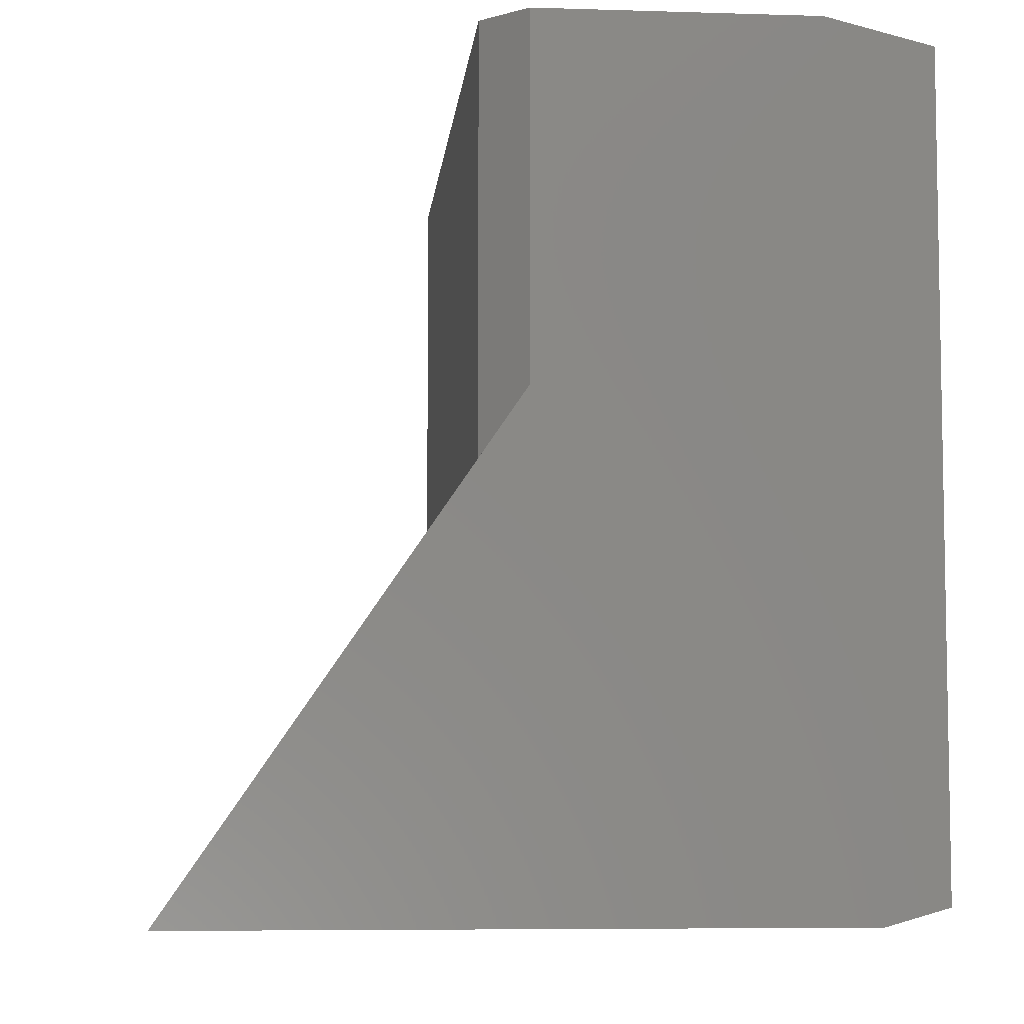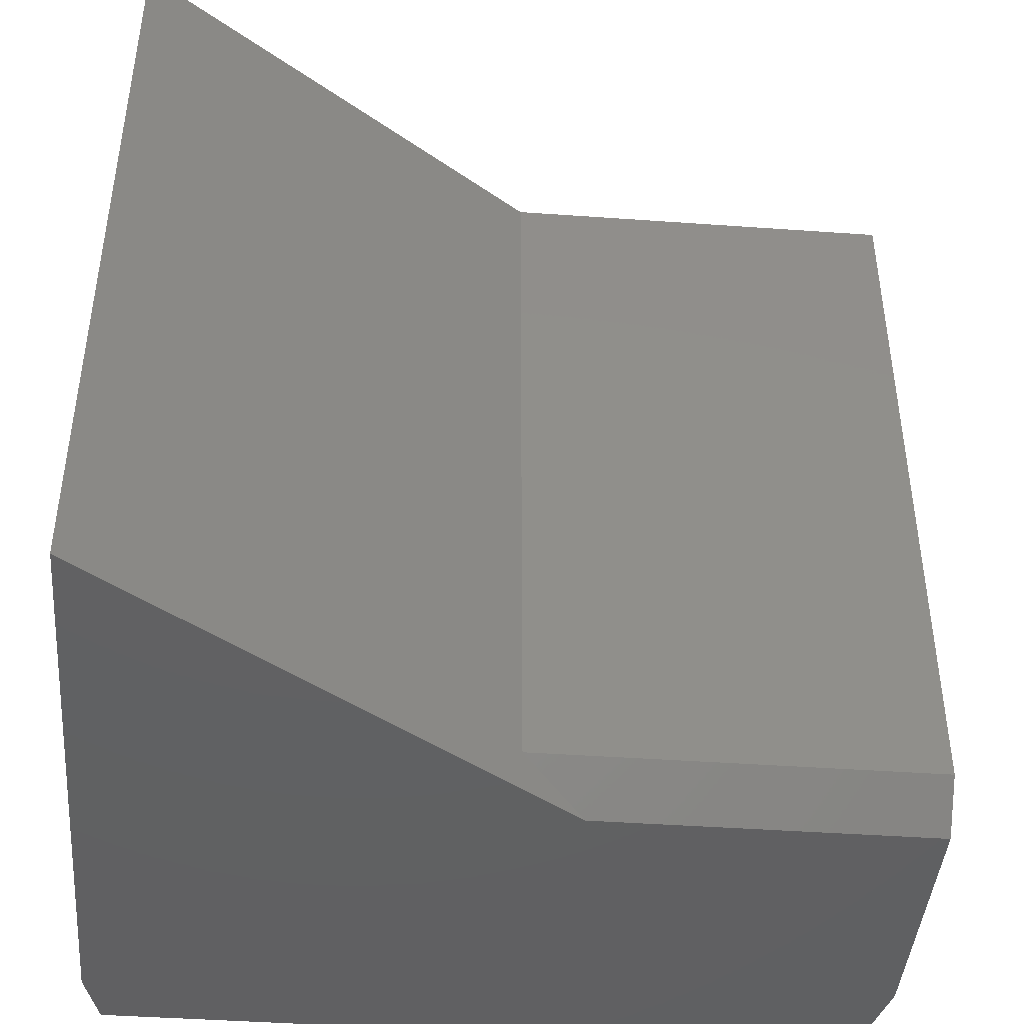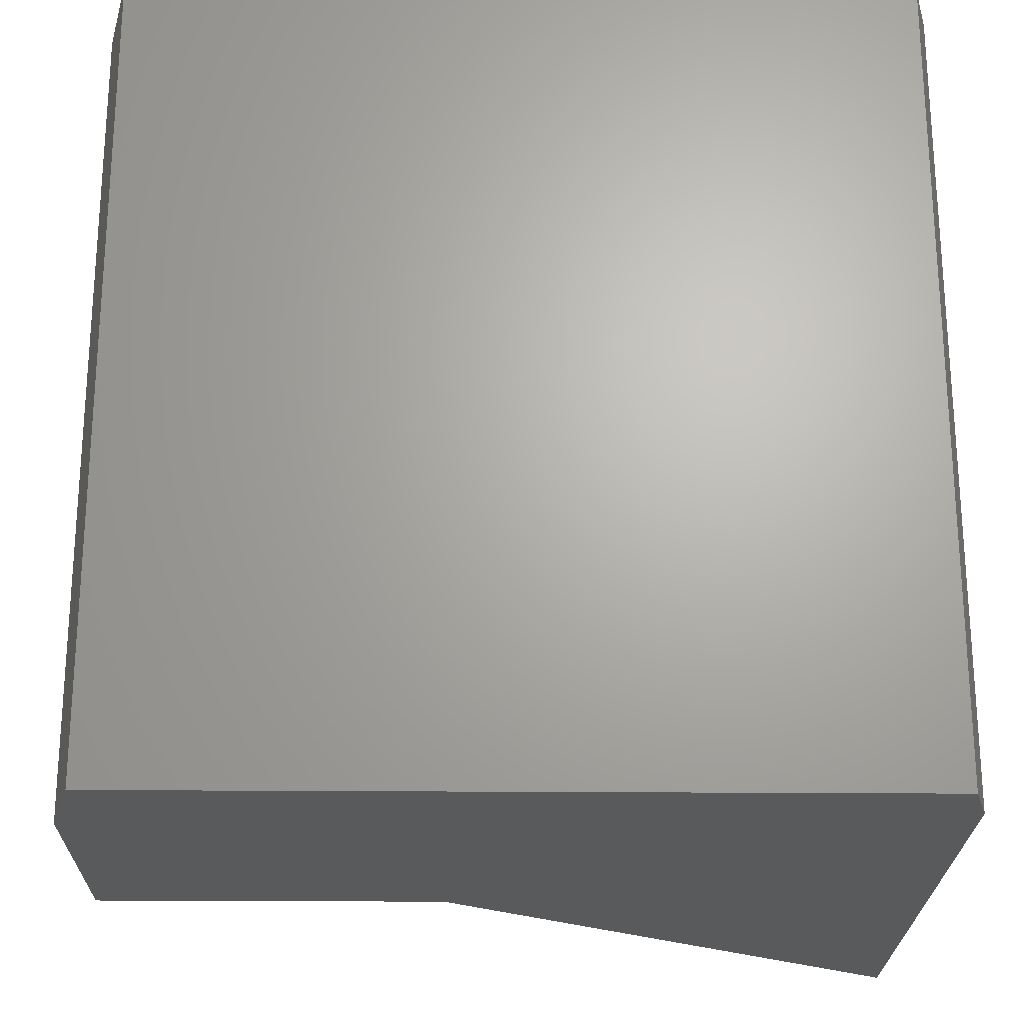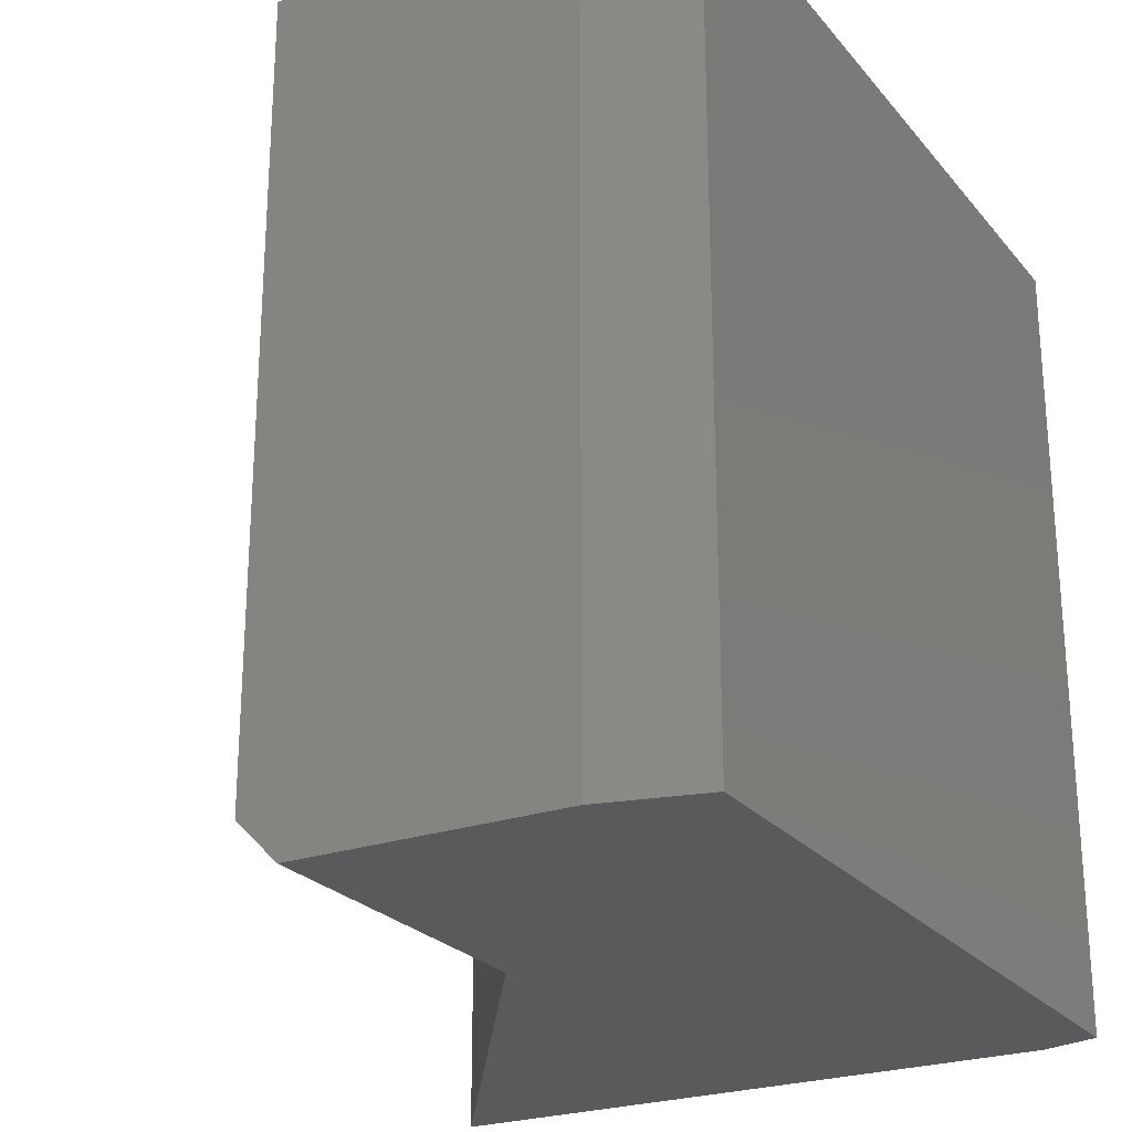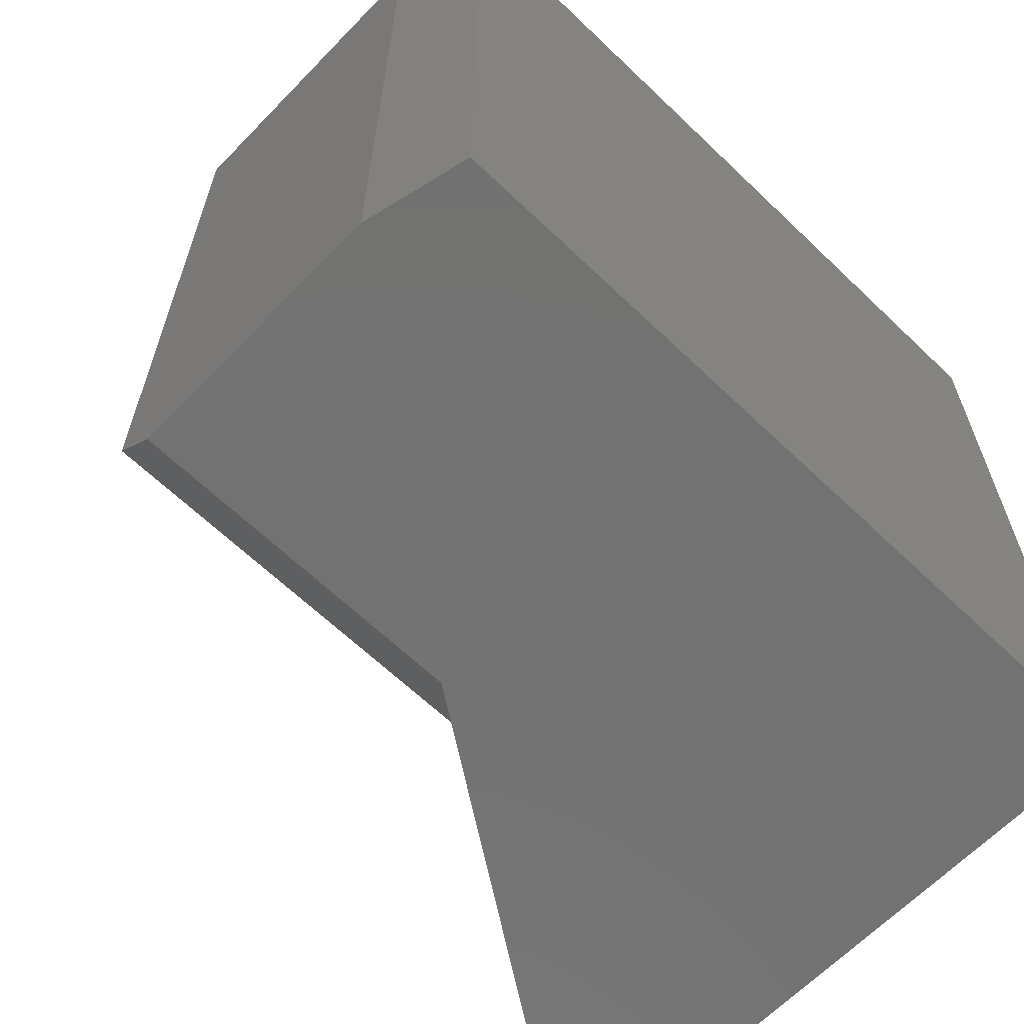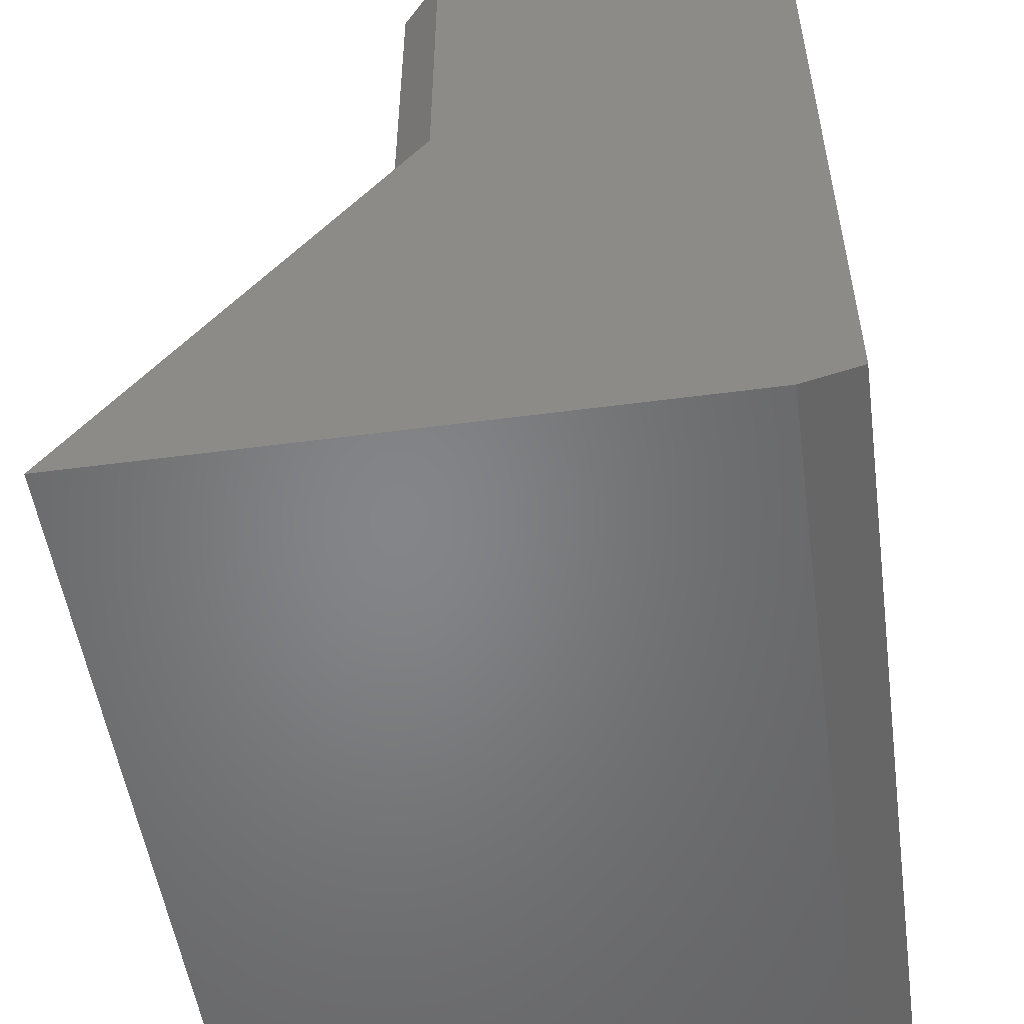
<metadata>
{"format":"stl","ext":"stl","renderer":"f3d","projection":"perspective","resolution":1024,"background":"white","views":[{"elev":-6.6,"azim":-5.3,"up":"+Z"},{"elev":-43.5,"azim":-94.8,"up":"+Y"},{"elev":-23.3,"azim":89.2,"up":"+Y"},{"elev":-24.6,"azim":29.7,"up":"+Y"},{"elev":-64.0,"azim":46.0,"up":"+Y"},{"elev":-52.3,"azim":8.1,"up":"+Z"}]}
</metadata>
<code>
# stl→obj: 16 verts, 28 faces
v -0.6406 -0.75 0
v -0.05584 -0.75 -3.581e-17
v -0.341 -0.75 0.4358
v -0.001151 -0.75 0.01562
v -0.341 -0.75 0.75
v -0.001151 -0.75 0.7266
v -0.0949 -0.75 0.75
v -0.0949 6.059e-17 0.75
v -0.001151 7.1e-17 0.7266
v -0.3801 2.892e-17 0.75
v -0.001151 7.1e-17 0.01562
v -0.3801 2.892e-17 0.3789
v -0.05584 6.492e-17 -3.581e-17
v -0.6406 0 0
v -0.3801 -0.7109 0.75
v -0.3801 -0.7109 0.3789
f 1 2 3
f 3 2 4
f 3 4 5
f 5 4 6
f 5 6 7
f 8 9 10
f 10 9 11
f 10 11 12
f 12 11 13
f 12 13 14
f 11 9 4
f 4 9 6
f 8 10 7
f 7 10 15
f 7 15 5
f 6 9 7
f 7 9 8
f 14 13 1
f 1 13 2
f 2 13 4
f 4 13 11
f 10 12 15
f 15 12 16
f 12 14 16
f 16 14 1
f 16 1 3
f 5 15 3
f 3 15 16

</code>
